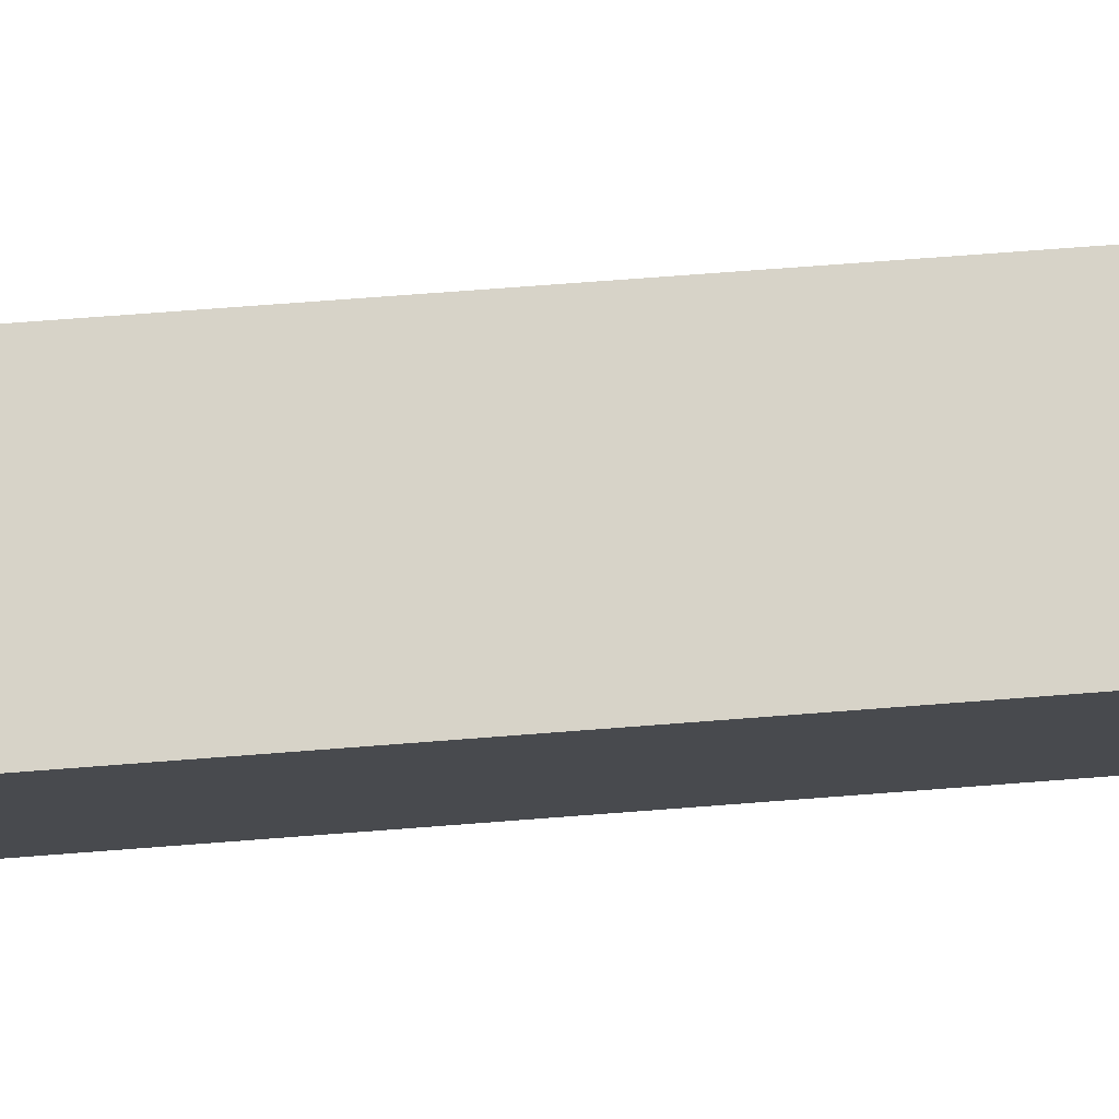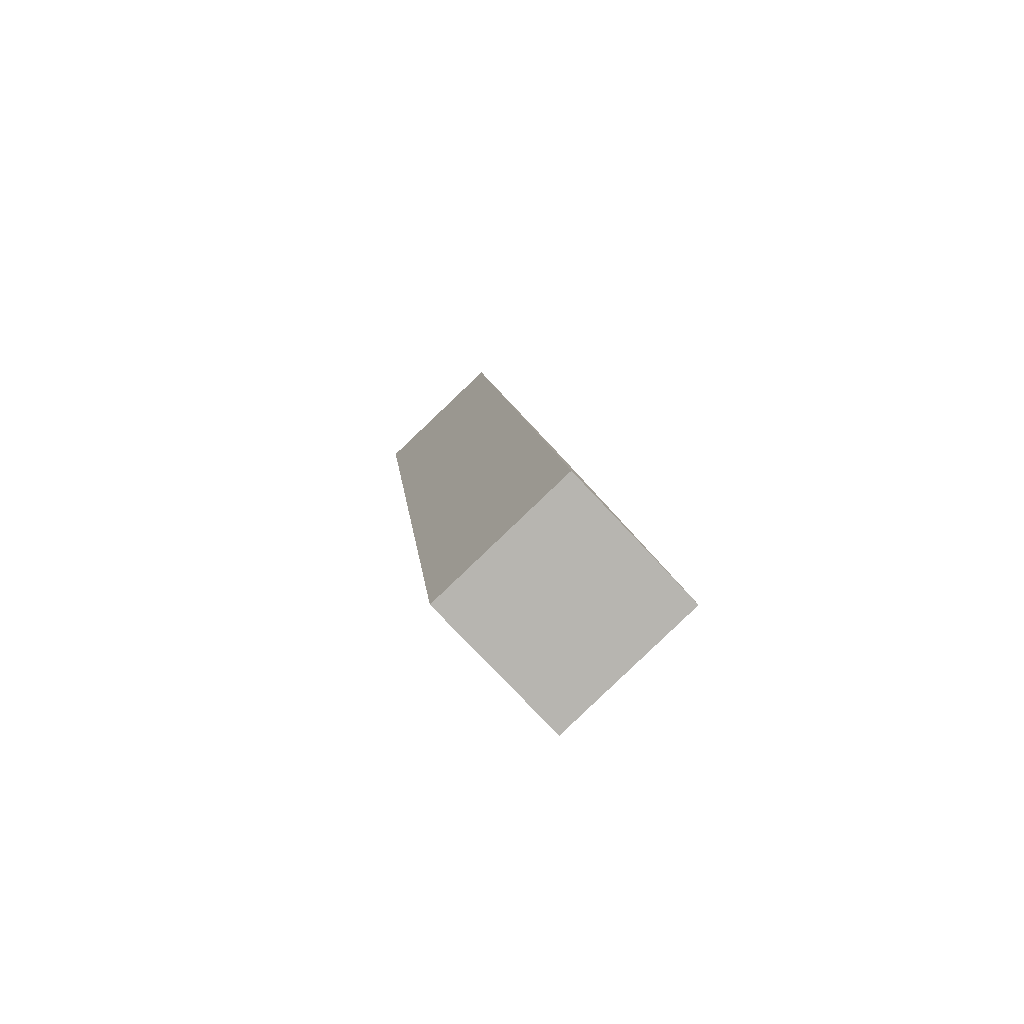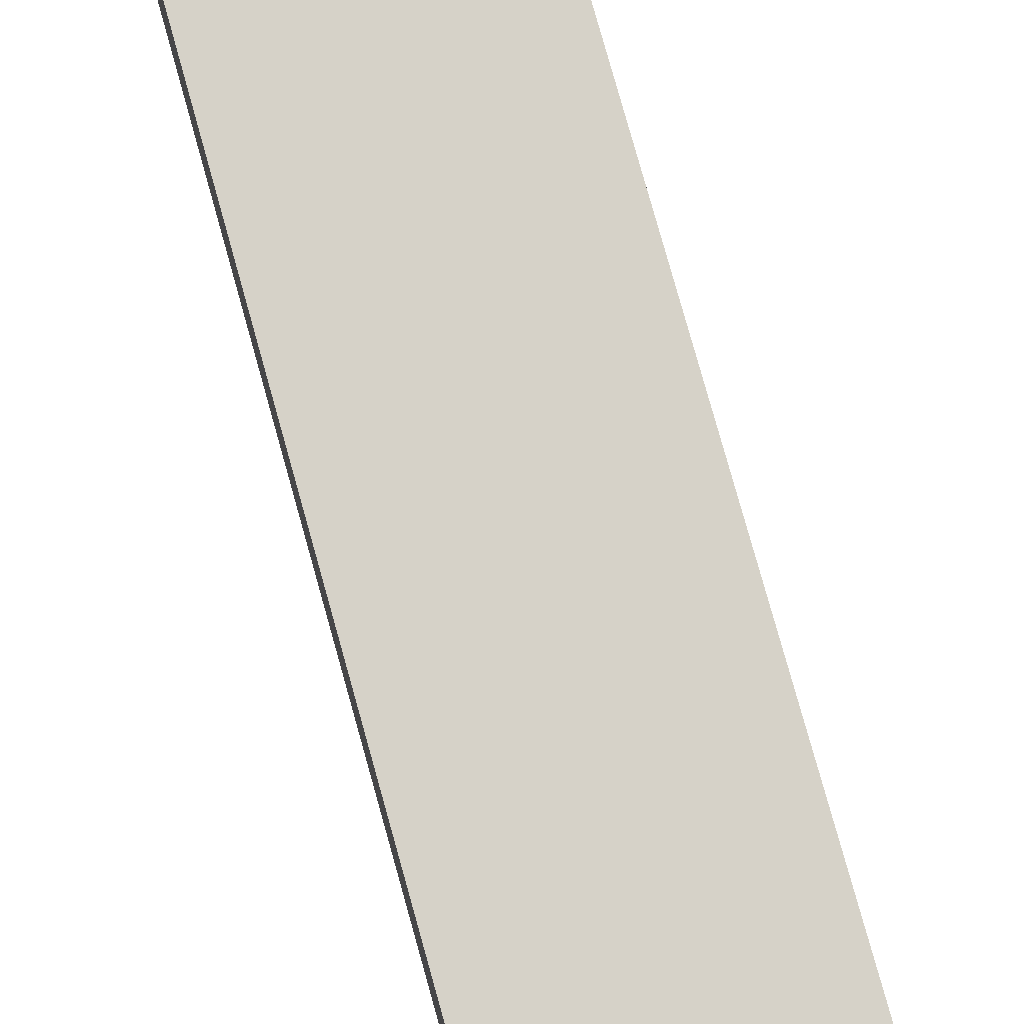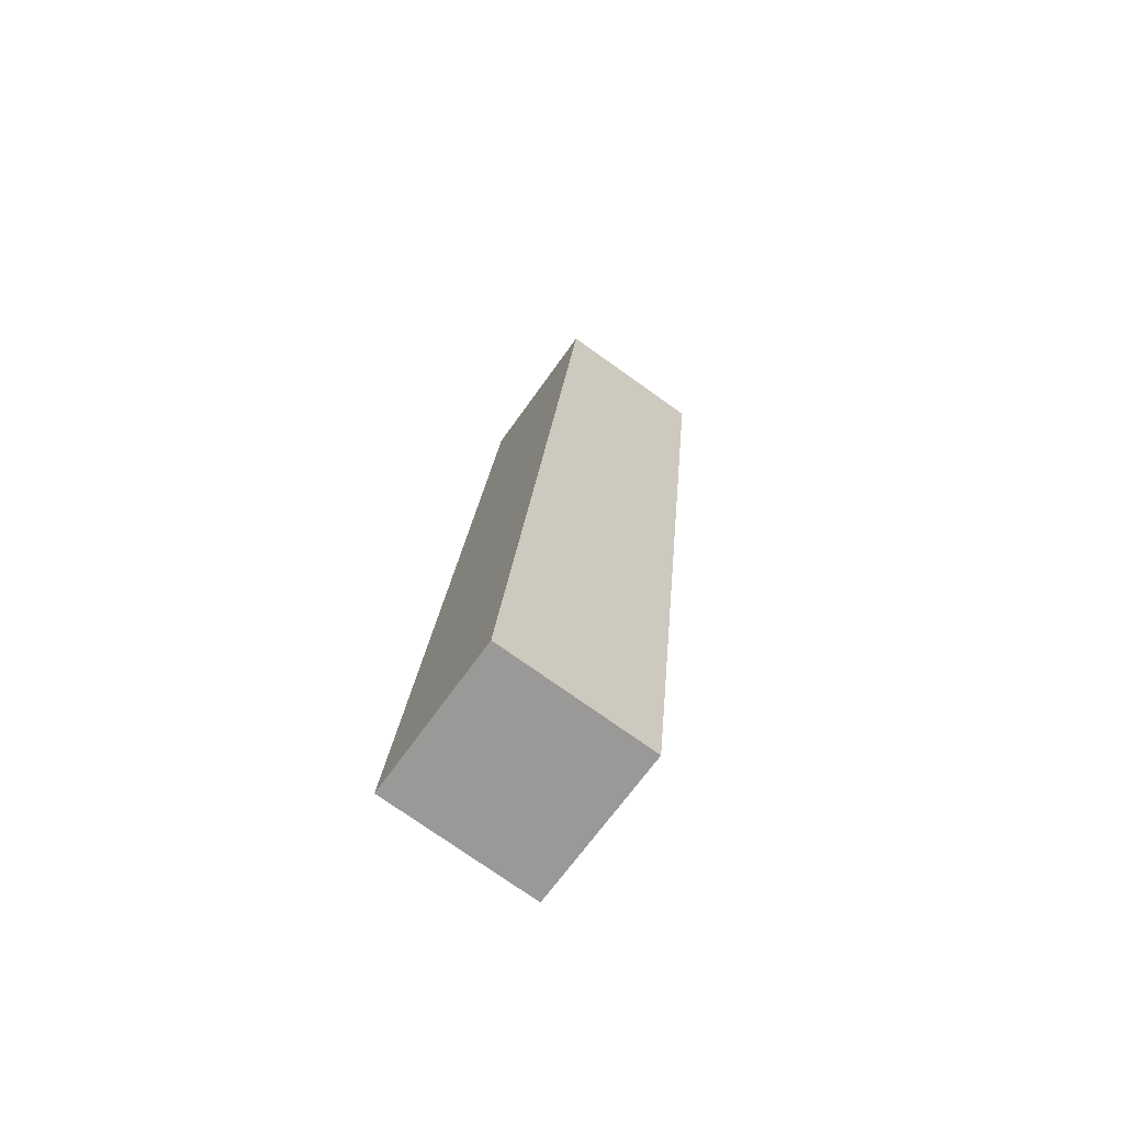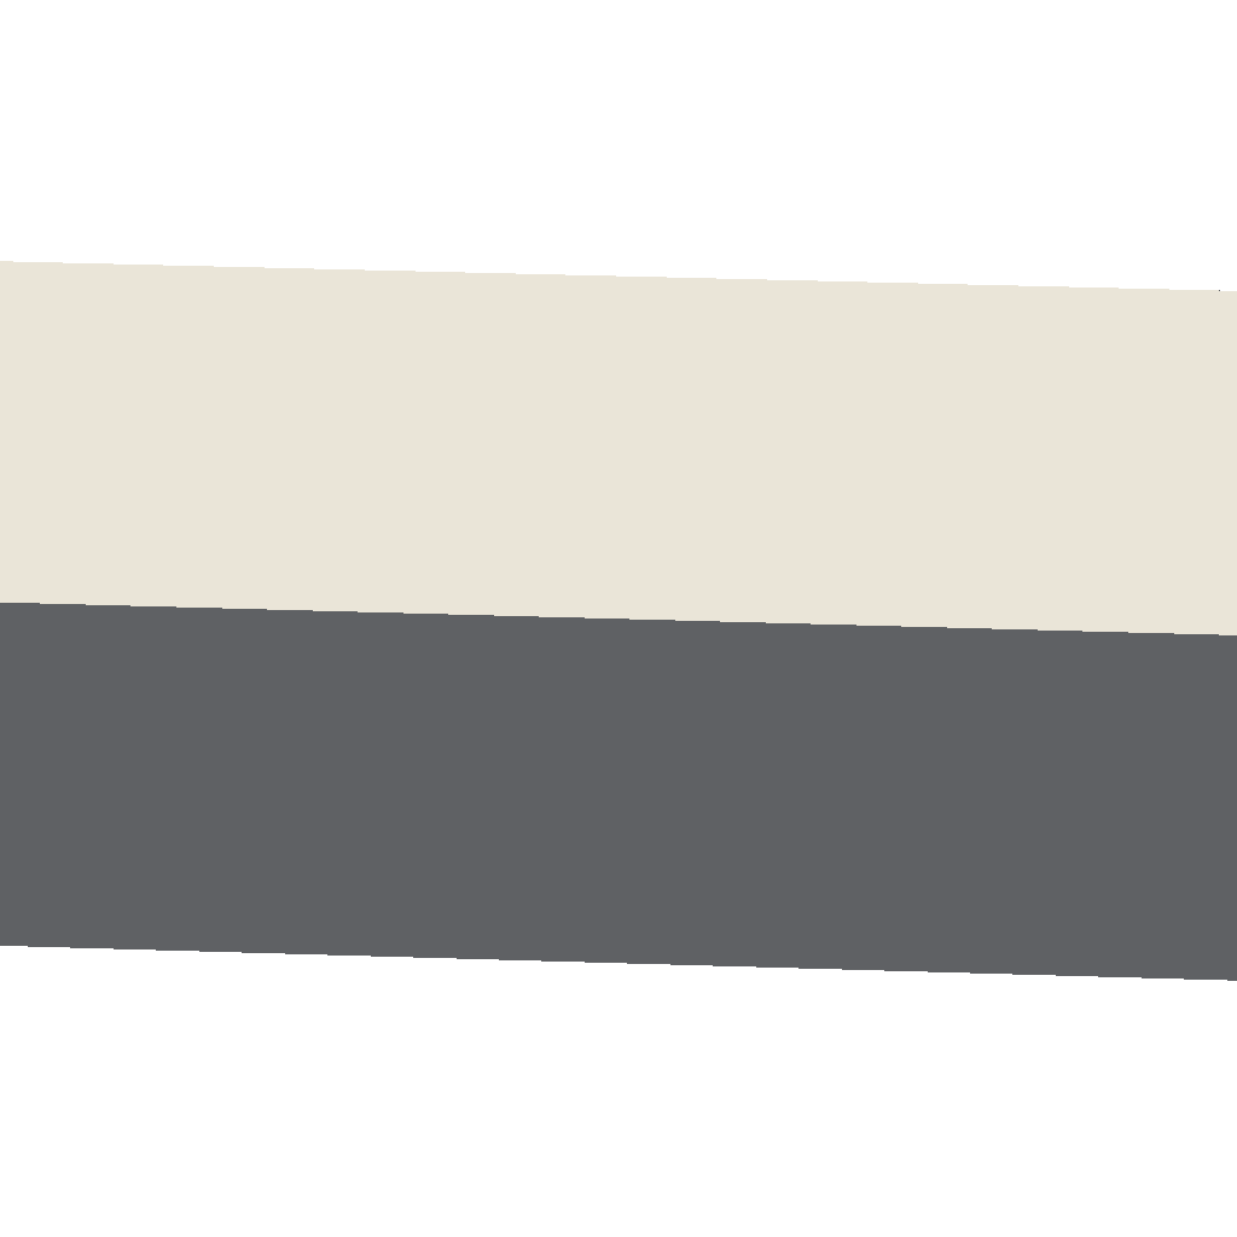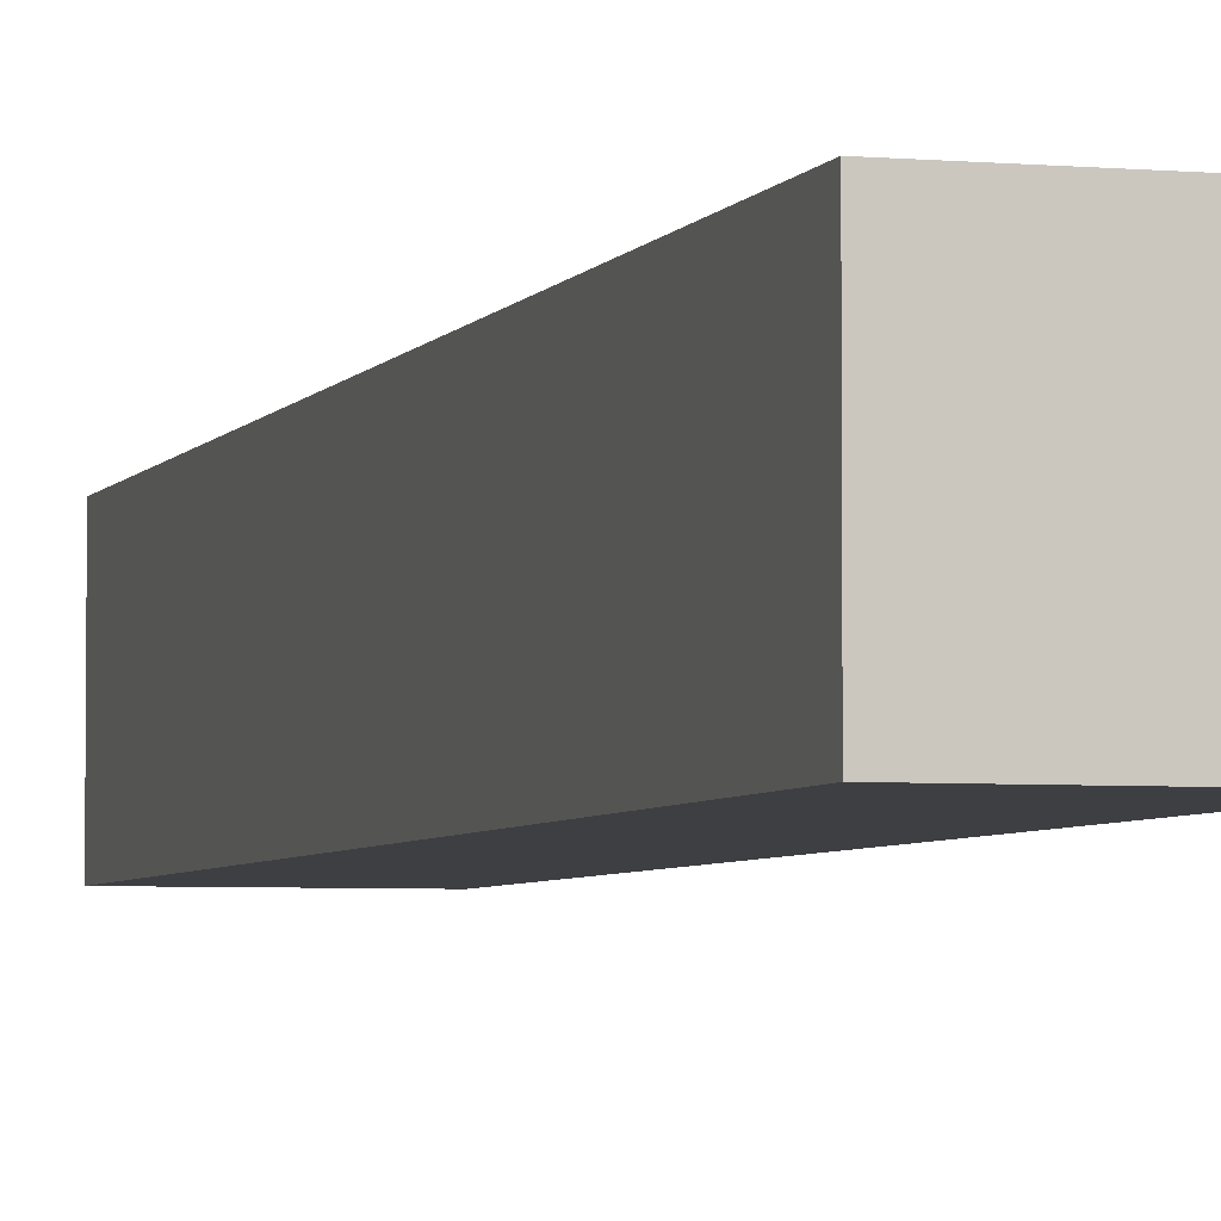
<metadata>
{"format":"obj","ext":"obj","renderer":"f3d","projection":"perspective","resolution":1024,"background":"white","views":[{"elev":76.6,"azim":-86.9,"up":"+Y"},{"elev":-75.6,"azim":-137.0,"up":"+Z"},{"elev":78.2,"azim":171.8,"up":"+Y"},{"elev":-75.8,"azim":54.6,"up":"+Z"},{"elev":44.5,"azim":99.5,"up":"+Y"},{"elev":-4.3,"azim":170.8,"up":"+Y"}]}
</metadata>
<code>
v  0 2.49 1.525e-16
v  4.427 2.49 14.55
v  2.516 2.49 -0.324
v  1.935 2.49 14.87
v  4.427 -8.907e-16 14.55
v  2.516 1.984e-17 -0.324
v  0 0 0
v  1.935 -9.103e-16 14.87
g defaultobject
f 1 2 3
f 2 1 4
f 5 3 2
f 3 5 6
f 6 1 3
f 1 6 7
f 7 4 1
f 4 7 8
f 8 2 4
f 2 8 5
f 8 6 5
f 6 8 7

</code>
